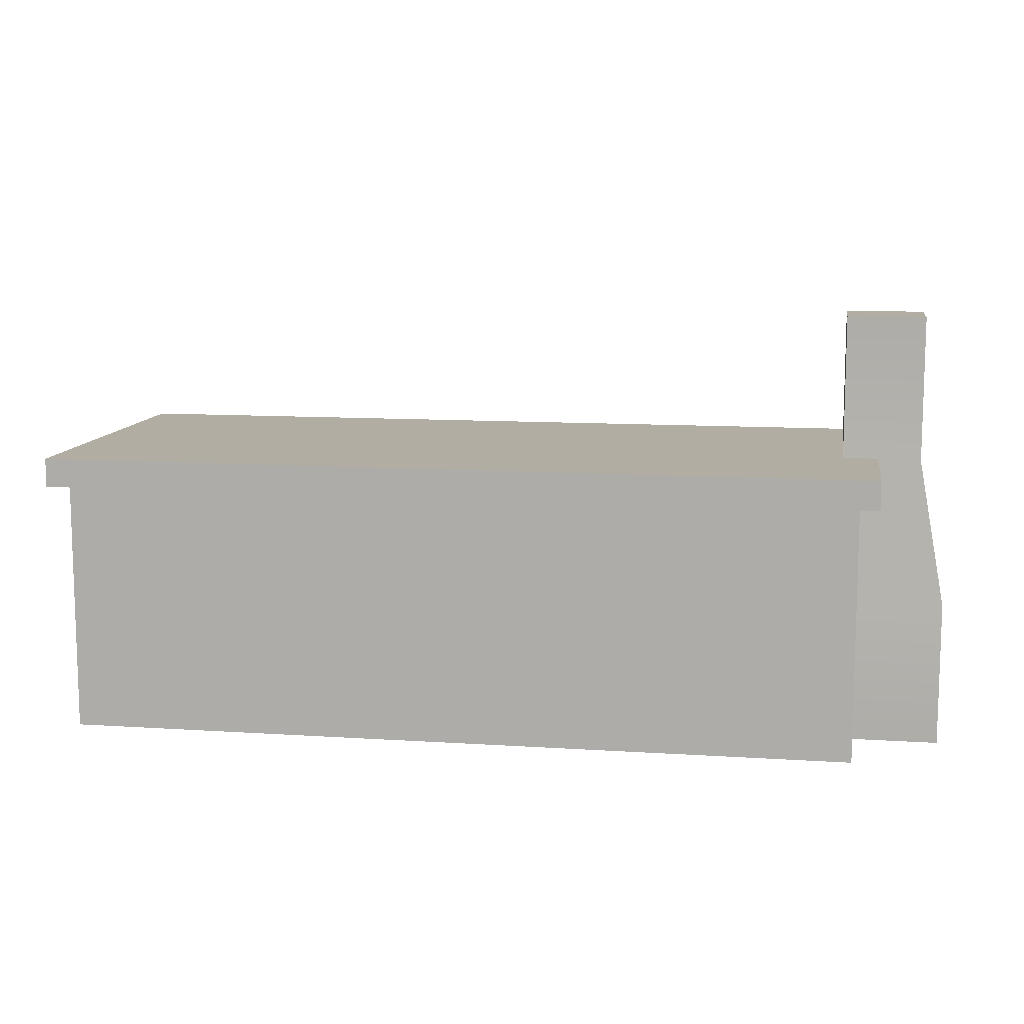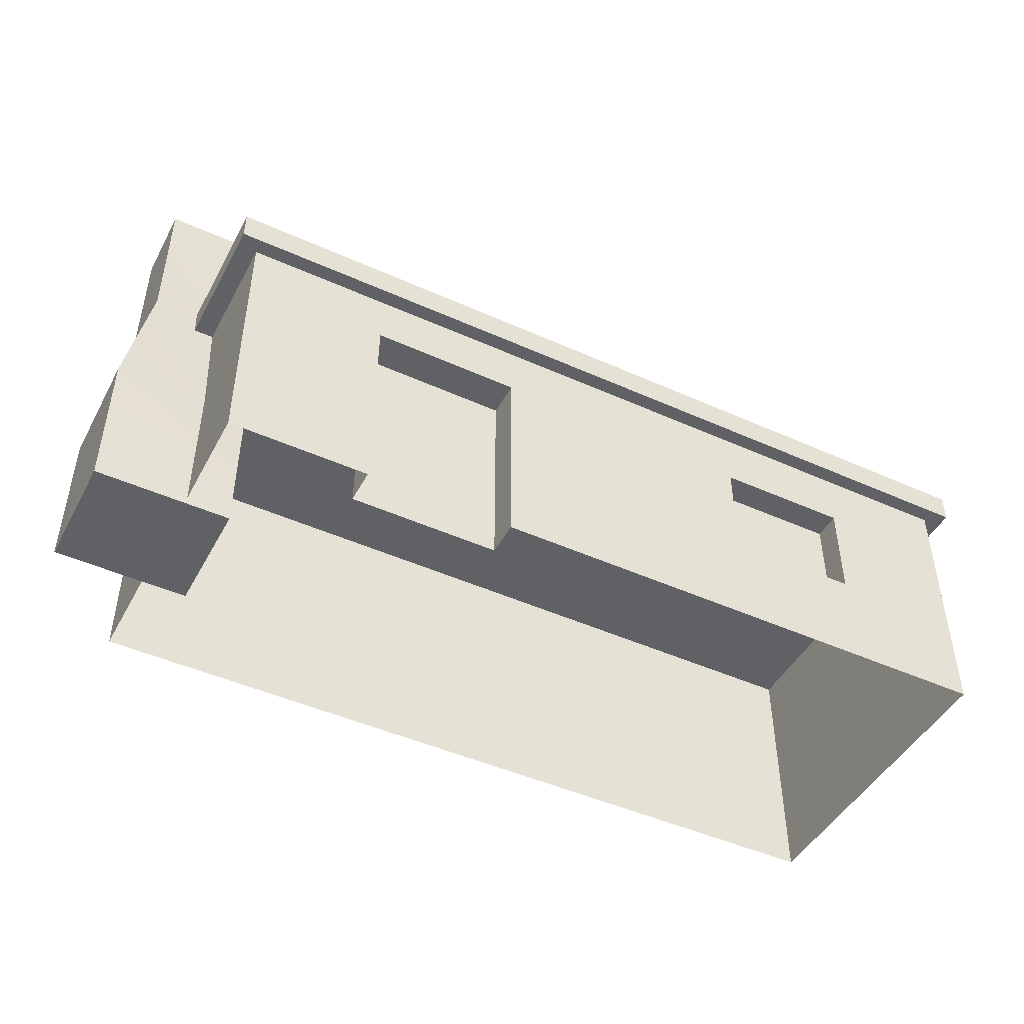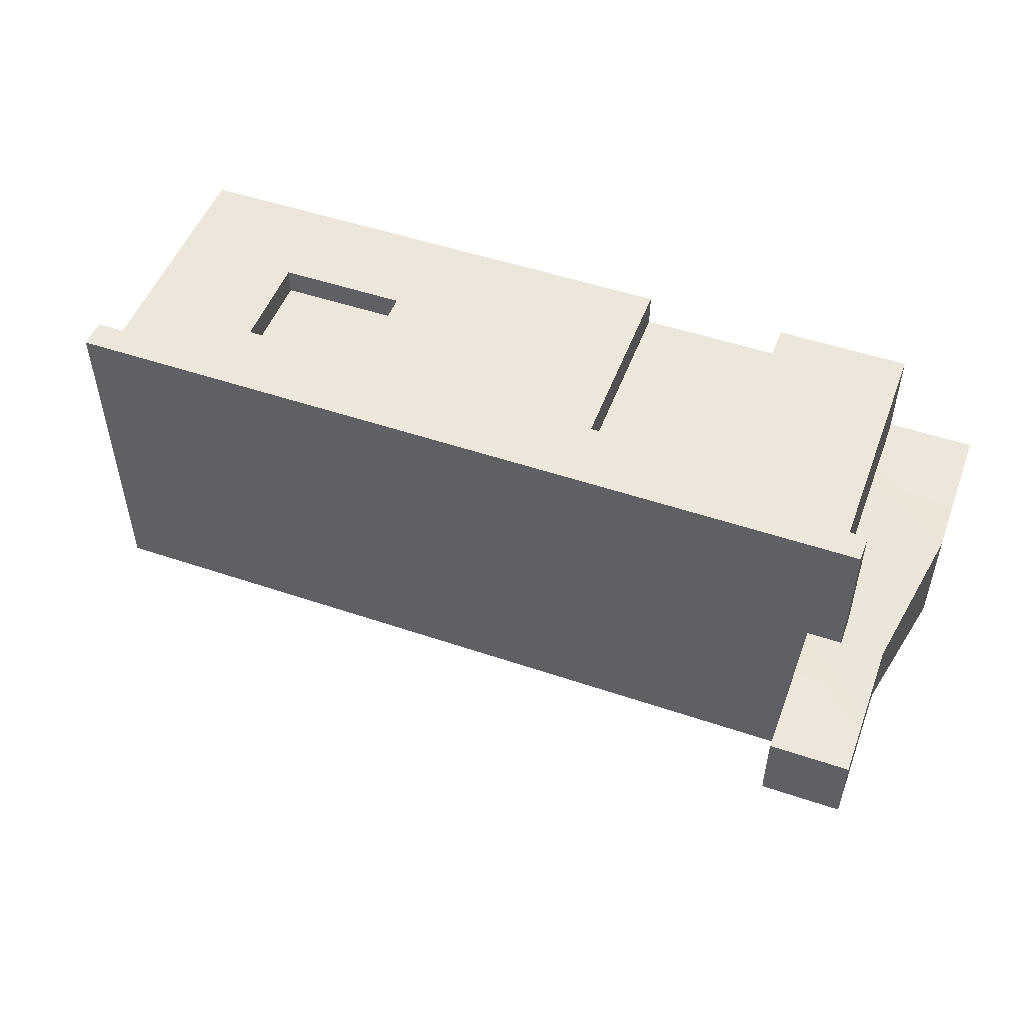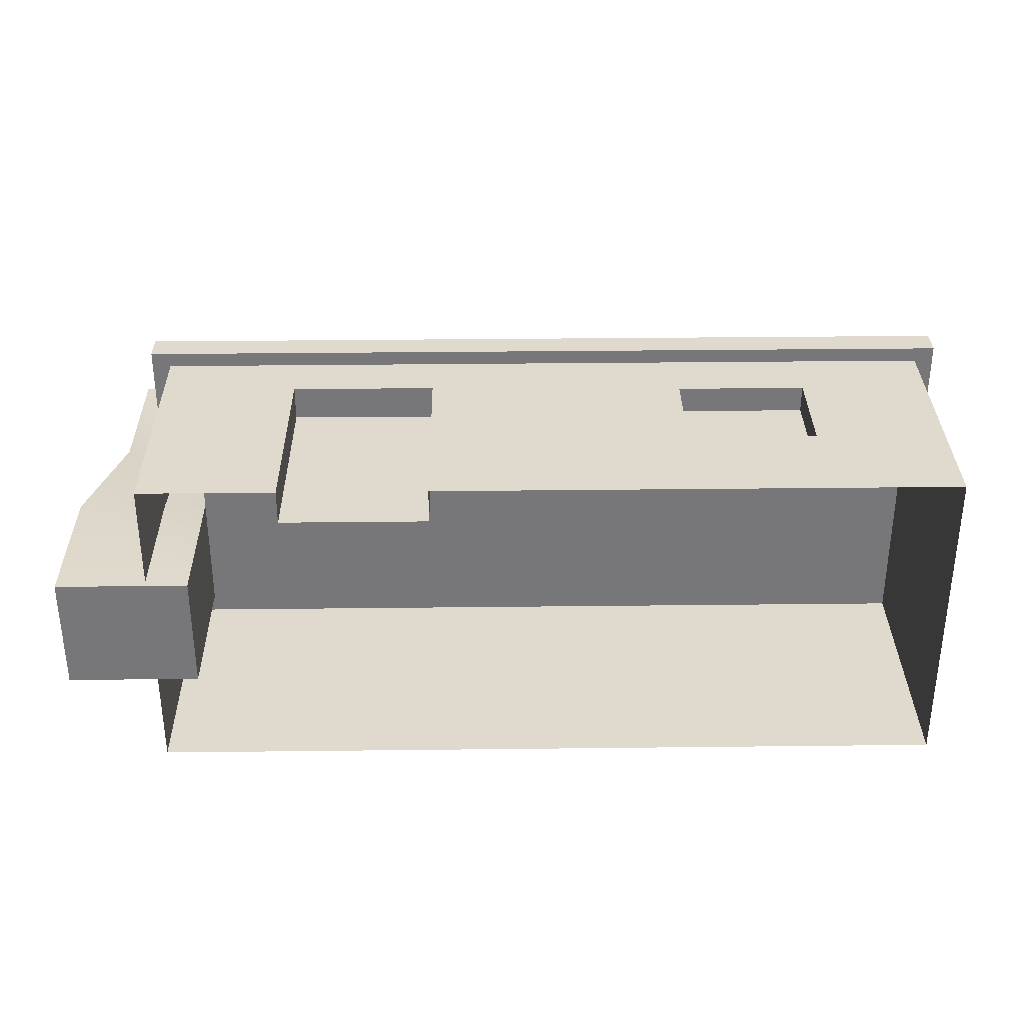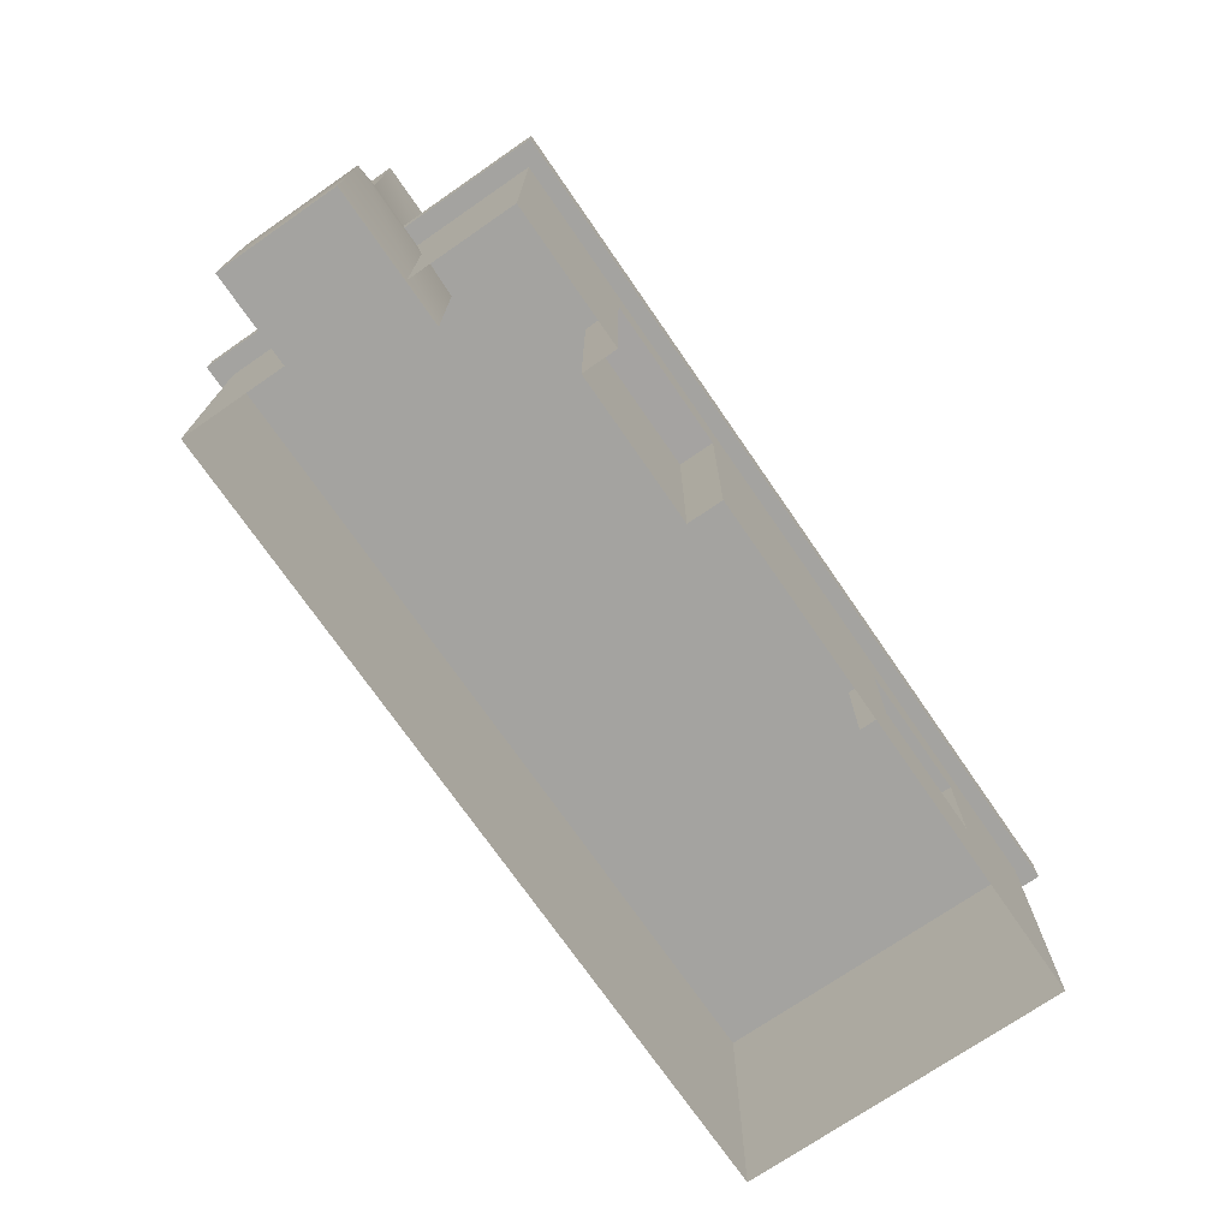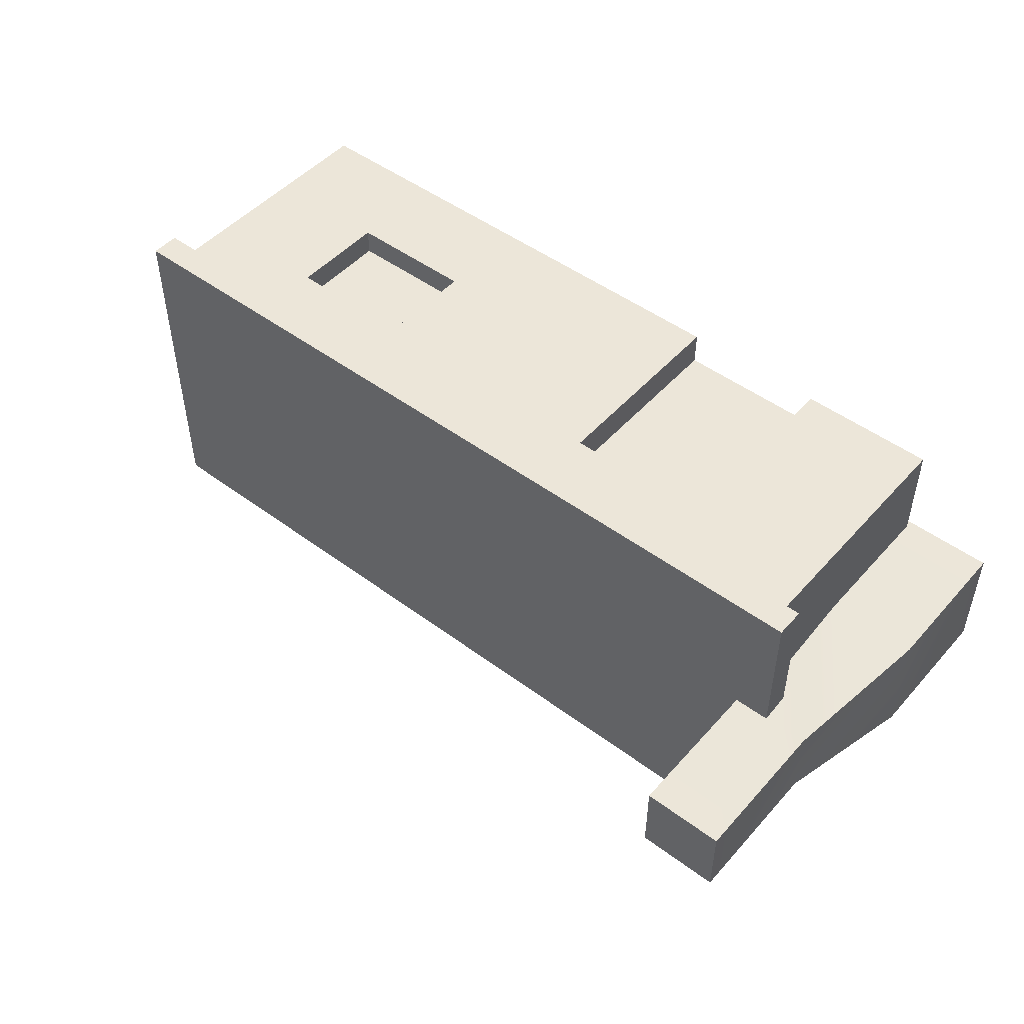
<metadata>
{"format":"obj","ext":"obj","renderer":"f3d","projection":"perspective","resolution":1024,"background":"white","views":[{"elev":10.6,"azim":-170.7,"up":"+Y"},{"elev":-46.4,"azim":-27.2,"up":"+Y"},{"elev":50.7,"azim":-159.7,"up":"+Z"},{"elev":32.9,"azim":-0.9,"up":"+Z"},{"elev":-72.9,"azim":-55.4,"up":"+Y"},{"elev":48.8,"azim":-140.4,"up":"+Z"}]}
</metadata>
<code>
g default
v -36.7 -0.03487 14.76
v 36.7 -0.03487 14.76
v -36.7 23.91 14.76
v 36.7 23.91 14.76
v -36.7 23.91 -14.76
v 36.7 23.91 -14.76
v -36.7 -0.03487 -14.76
v 36.7 -0.03487 -14.76
v -24.11 23.91 14.76
v -24.26 -0.03487 14.76
v -10.84 -0.03487 14.76
v -10.83 23.91 14.76
v -24.14 18.64 14.76
v -10.83 18.57 14.76
v -24.26 -0.03487 11.6
v -10.84 -0.03487 11.6
v -10.83 18.57 11.6
v -24.14 18.64 11.6
v 12.93 23.91 14.76
v 12.93 -0.03487 14.76
v 24.82 23.91 14.76
v 24.81 -0.03487 14.76
v 12.93 18.07 14.76
v 24.82 18.1 14.76
v 12.93 9.018 14.76
v 24.81 9.034 14.76
v 12.93 9.018 12.28
v 24.81 9.034 12.28
v 24.82 18.1 12.28
v 12.93 18.07 12.28
g pCube1
f 12 14 9
f 13 9 14
f 5 7 6
f 7 8 6
f 2 4 8
f 4 6 8
f 7 5 1
f 5 3 1
f 1 3 10
f 9 13 3
f 3 13 10
f 22 26 2
f 2 26 4
f 26 24 4
f 24 21 4
f 15 18 16
f 18 17 16
f 11 16 14
f 16 17 14
f 14 17 13
f 17 18 13
f 13 18 10
f 18 15 10
f 11 14 20
f 20 14 25
f 25 14 23
f 23 14 19
f 14 12 19
f 23 19 24
f 19 21 24
f 27 30 28
f 30 29 28
f 20 25 22
f 25 26 22
f 25 27 26
f 27 28 26
f 26 28 24
f 28 29 24
f 24 29 23
f 29 30 23
f 23 30 25
f 30 27 25
g default
v -38.44 23.43 16.11
v 38.44 23.43 16.11
v -38.44 26.09 16.11
v 38.44 26.09 16.11
v -38.44 26.09 -16.11
v 38.44 26.09 -16.11
v -38.44 23.43 -16.11
v 38.44 23.43 -16.11
g pCube2
f 31 33 32
f 33 34 32
f 33 35 34
f 35 36 34
f 35 37 36
f 37 38 36
f 37 31 38
f 31 32 38
f 32 34 38
f 34 36 38
f 37 35 31
f 35 33 31
g default
v -44.77 -0.6937 5.313
v -32.81 -0.6937 5.313
v -44.77 12.64 5.313
v -32.81 12.64 5.313
v -42.38 25.98 3.451
v -35.2 25.98 3.451
v -42.38 39.31 3.451
v -35.2 39.31 3.451
v -42.38 39.31 -3.451
v -35.2 39.31 -3.451
v -42.38 25.98 -3.451
v -35.2 25.98 -3.451
v -44.77 12.64 -5.313
v -32.81 12.64 -5.313
v -44.77 -0.6937 -5.313
v -32.81 -0.6937 -5.313
g pCube3
f 39 41 40
f 41 42 40
f 41 43 42
f 43 44 42
f 43 45 44
f 45 46 44
f 45 47 46
f 47 48 46
f 47 49 48
f 49 50 48
f 51 52 49
f 49 52 50
f 51 53 52
f 53 54 52
f 53 39 54
f 39 40 54
f 40 42 54
f 42 52 54
f 42 44 52
f 44 50 52
f 44 46 50
f 46 48 50
f 53 51 39
f 51 41 39
f 51 49 41
f 49 43 41
f 49 47 43
f 47 45 43

</code>
